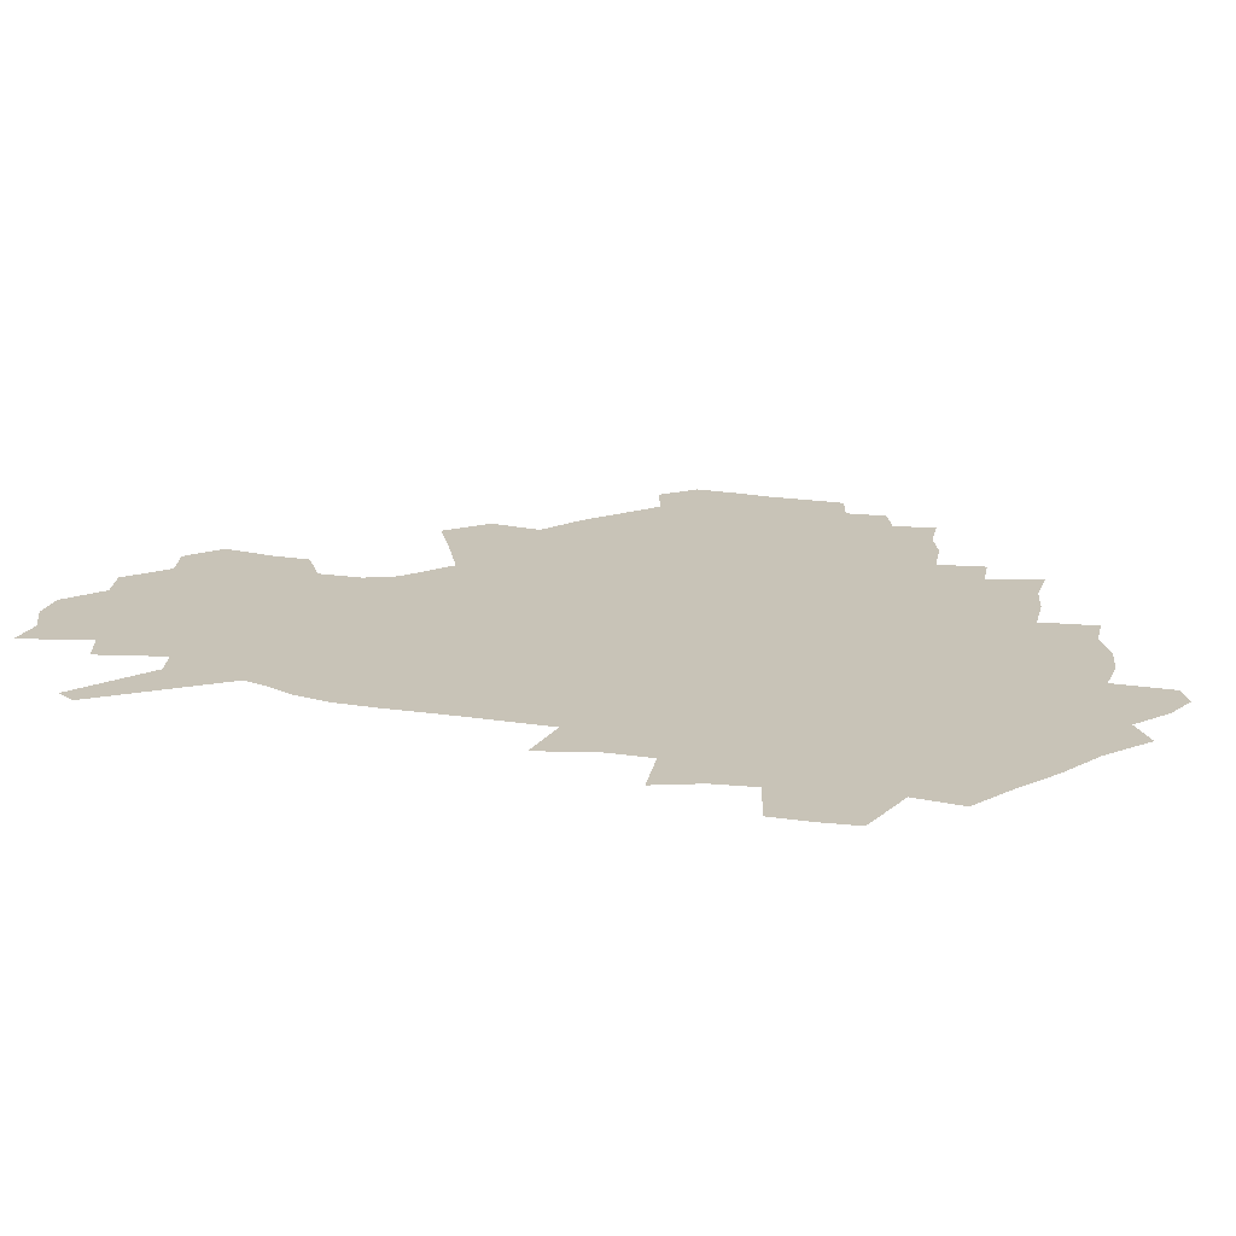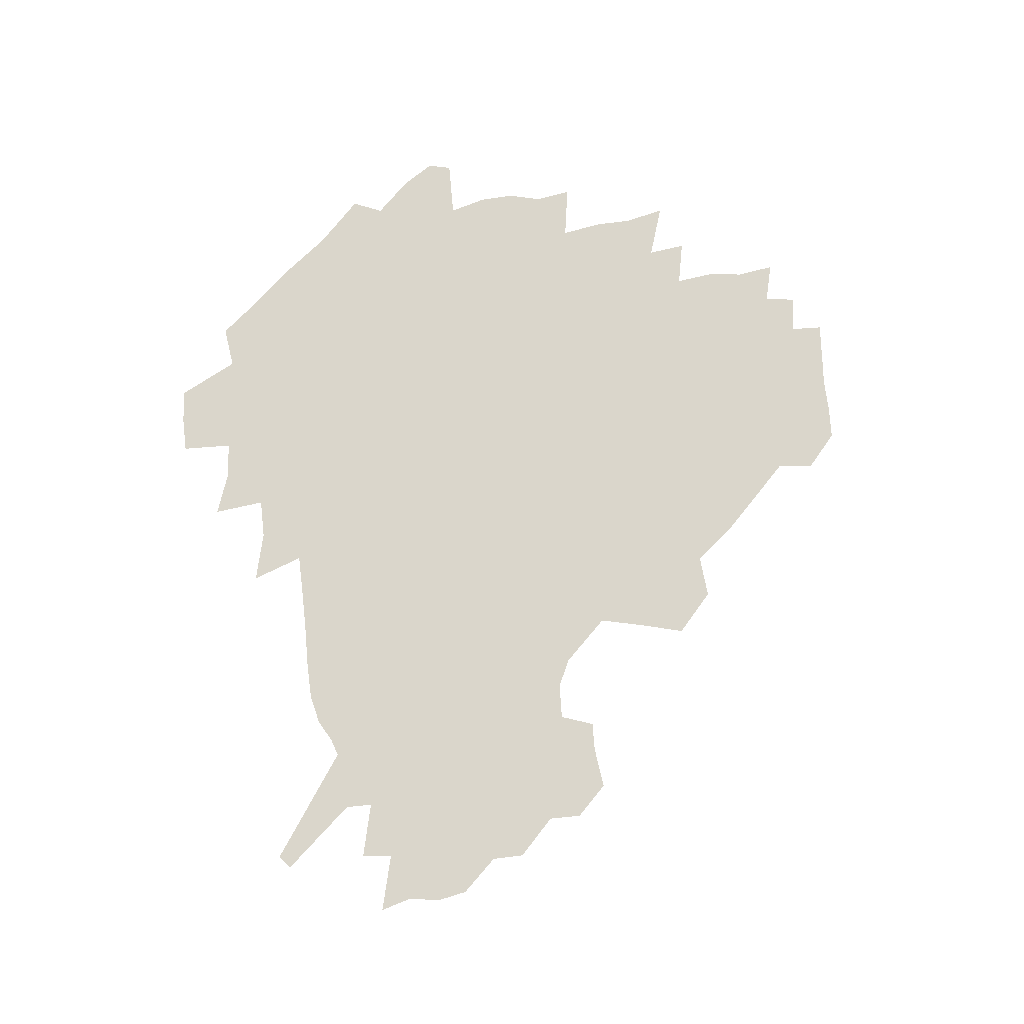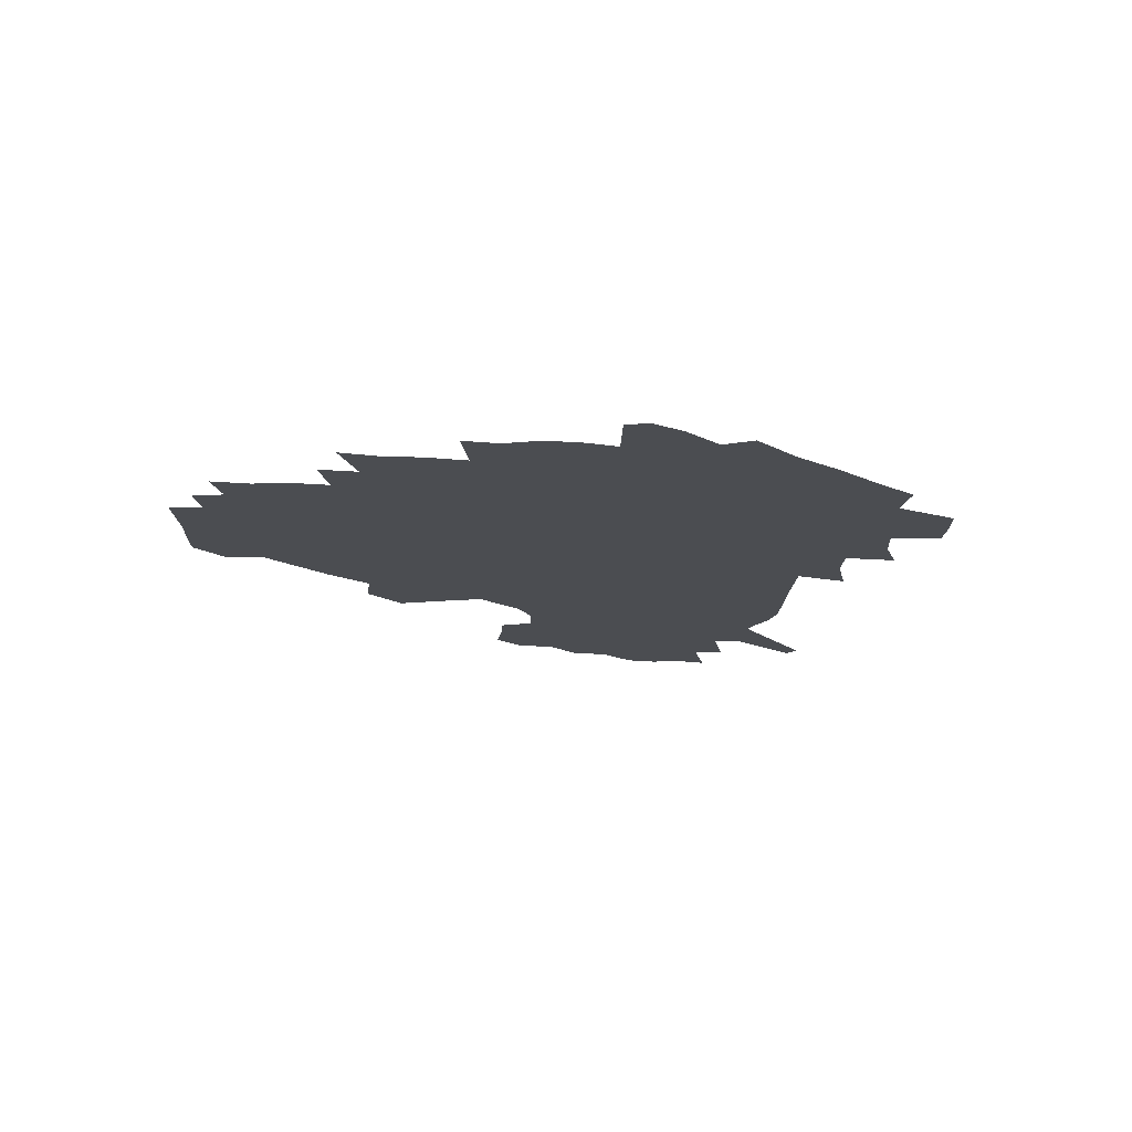
<metadata>
{"format":"obj","ext":"obj","renderer":"f3d","projection":"perspective","resolution":1024,"background":"white","views":[{"elev":-70.8,"azim":174.6,"up":"+Y"},{"elev":73.9,"azim":86.9,"up":"+Z"},{"elev":-15.8,"azim":-89.5,"up":"+Z"}]}
</metadata>
<code>
v 233.4 188.5 0
v 223.6 202.1 0
v 225.5 212.6 0
v 244 160.5 0
v 249 174.2 0
v 250.4 187.1 0
v 252.2 200.1 0
v 251 213.5 0
v 245.3 229.9 0
v 243.8 245.4 0
v 246.8 259.9 0
v 243.3 276 0
v 264.6 142.5 0
v 270.7 157.4 0
v 273.1 171.4 0
v 274.5 184.9 0
v 270.5 199.3 0
v 270.7 213 0
v 270.9 227.3 0
v 272.3 241.7 0
v 270 257.2 0
v 267.4 273.3 0
v 263.2 291.8 0
v 262.1 307.7 0
v 256.9 325.4 0
v 280.6 124.1 0
v 286.6 141.2 0
v 292.2 156.7 0
v 293.6 170.3 0
v 291.3 184.1 0
v 290 197.9 0
v 289.9 211.7 0
v 287.8 226.2 0
v 289.4 240.1 0
v 289.5 254.5 0
v 287.3 270 0
v 284.2 287 0
v 282.7 303.1 0
v 281.3 318.8 0
v 278.3 335.6 0
v 297.9 106.9 0
v 302.1 125.3 0
v 305.8 141.8 0
v 308.3 156.4 0
v 309.2 169.9 0
v 308.4 183.3 0
v 307.7 196.9 0
v 306.4 210.8 0
v 306.1 224.7 0
v 304.9 239 0
v 306.3 252.7 0
v 304.4 268 0
v 301.7 284.6 0
v 298.5 302.1 0
v 299.1 316.9 0
v 298.6 332.5 0
v 295.3 350.7 0
v 296.6 365 0
v 293.2 382 0
v 314.2 89.45 0
v 316.6 108.7 0
v 319 126.1 0
v 320.9 141.6 0
v 322.8 156.4 0
v 323.5 169.8 0
v 323.2 183 0
v 322.5 196.4 0
v 322.5 209.9 0
v 322.5 223.5 0
v 322.1 237.5 0
v 320.6 252.3 0
v 318.8 267.9 0
v 317.5 283.6 0
v 315.8 299.9 0
v 313.6 317 0
v 315.2 331.2 0
v 314.8 346.7 0
v 313.9 362.1 0
v 311.2 378.5 0
v 312.6 392.3 0
v 332.8 92.87 0
v 333.4 110.7 0
v 334.5 127 0
v 335.7 142.4 0
v 336.4 156.4 0
v 337 169.9 0
v 337.2 183 0
v 337.2 196.1 0
v 336.5 209.6 0
v 336.5 223 0
v 336.6 236.5 0
v 334.8 251.8 0
v 335.5 265.5 0
v 333 282.5 0
v 330.9 299.6 0
v 330.8 315 0
v 330.7 330.2 0
v 330.1 346 0
v 329.8 361.1 0
v 329.4 376.1 0
v 329.3 390.6 0
v 329.1 405.1 0
v 348 67.08 0
v 347.8 92.12 0
v 348.2 111.1 0
v 349.2 128.7 0
v 349.6 143.1 0
v 349.7 156.6 0
v 350 170 0
v 350.2 183.1 0
v 350.5 196.1 0
v 350.3 209.3 0
v 350.5 222.5 0
v 350.1 236.4 0
v 350.3 249.9 0
v 349.2 265.4 0
v 347.2 283 0
v 346.5 298.4 0
v 345.9 314.5 0
v 345.9 329.6 0
v 345.5 345.2 0
v 345.1 360.6 0
v 345.7 374.9 0
v 344.2 390.8 0
v 344.8 404.8 0
v 363.2 66.76 0
v 362.8 93.31 0
v 362.6 111.6 0
v 362.7 129.3 0
v 362.7 143.1 0
v 362.7 156.5 0
v 362.8 169.9 0
v 362.9 183.1 0
v 363 196.2 0
v 363.3 209.4 0
v 363.3 222.8 0
v 363.3 236.3 0
v 363.5 249.9 0
v 363.5 263.7 0
v 361.3 282.9 0
v 360.5 300.1 0
v 360.6 314.5 0
v 360.4 330.3 0
v 360.7 344.9 0
v 360.4 360.1 0
v 360.7 374.6 0
v 360.3 389.9 0
v 360.2 404.4 0
v 378.8 67.77 0
v 378.2 90.38 0
v 377 111.7 0
v 375.9 129.9 0
v 375.9 143.2 0
v 375.8 156.6 0
v 375.8 169.9 0
v 375.8 183.1 0
v 375.9 196.3 0
v 376.1 209.7 0
v 376.2 223 0
v 376.3 236.3 0
v 377.2 249 0
v 376.7 263.7 0
v 376 280.3 0
v 374.8 299.6 0
v 375 315.1 0
v 375.1 330.4 0
v 375.5 344.7 0
v 375.5 359.8 0
v 375.4 375 0
v 375.2 390.3 0
v 374.9 405.4 0
v 395.2 89.45 0
v 392.1 111.1 0
v 391.2 127.1 0
v 389.5 142.9 0
v 388.8 157 0
v 388.9 170.1 0
v 388.6 183.5 0
v 388.7 196.6 0
v 389.1 210 0
v 389.1 223.3 0
v 389.5 236.2 0
v 389.8 249.4 0
v 389.8 264.3 0
v 389.7 280.6 0
v 389.5 297.7 0
v 389.3 315.7 0
v 389.9 330.6 0
v 390.3 345.5 0
v 390.3 360.5 0
v 390.4 376.1 0
v 390.2 390.9 0
v 389.7 405.6 0
v 414.1 83.87 0
v 410.2 106.6 0
v 406.4 126.2 0
v 404.2 141.9 0
v 403 156.4 0
v 401.8 170.8 0
v 401.2 184.1 0
v 401.5 197.1 0
v 401 210.2 0
v 401.9 223.4 0
v 402.1 236.4 0
v 402.4 249.3 0
v 403 263.4 0
v 403.7 278.8 0
v 404.1 295.8 0
v 404.8 312.8 0
v 405.1 329.3 0
v 405.4 345.6 0
v 405.7 362.3 0
v 405.2 376.6 0
v 405.7 393 0
v 427.7 107.6 0
v 423.2 125.5 0
v 420.2 140.8 0
v 416.9 156.8 0
v 416.2 170.3 0
v 415.9 183.7 0
v 415.5 197 0
v 414.9 210.4 0
v 414.8 223.5 0
v 415.5 236.8 0
v 415.3 249.7 0
v 416 263.3 0
v 417.4 279 0
v 418.3 294.3 0
v 419.7 313.4 0
v 420.5 330 0
v 420.8 346.7 0
v 420.7 362.9 0
v 450.6 103.2 0
v 441.1 125.6 0
v 435.2 141.9 0
v 432.4 156.3 0
v 430.5 170.2 0
v 429.7 183.7 0
v 429.6 197 0
v 429.1 210.3 0
v 428 223.9 0
v 428.4 237 0
v 428.8 250.1 0
v 429.8 263.9 0
v 431.5 279.1 0
v 433 295.1 0
v 434.5 311.6 0
v 436 330 0
v 436.9 348.4 0
v 460.1 126.9 0
v 454.2 141.2 0
v 450.5 155.4 0
v 446.4 170 0
v 445.5 183.2 0
v 445.9 196.4 0
v 442.2 211.2 0
v 441.8 224.1 0
v 442.1 237.1 0
v 442.9 250.4 0
v 444.2 264.3 0
v 445.8 278.8 0
v 448 294.8 0
v 450.9 313.1 0
v 452.6 331.2 0
v 479.1 127.9 0
v 472.4 141.6 0
v 467 155.8 0
v 465.4 168.9 0
v 462 182.9 0
v 461.6 196 0
v 458.5 210.4 0
v 456.9 223.9 0
v 457.3 237.2 0
v 458 250.5 0
v 458.5 264 0
v 461.6 278.8 0
v 465.4 296 0
v 467.6 313.7 0
v 471.4 333.8 0
v 497.4 128.5 0
v 487.1 143.8 0
v 484.8 156.1 0
v 480.5 169.7 0
v 479.2 182.6 0
v 476.4 196.2 0
v 474.3 209.8 0
v 471.4 223.8 0
v 472 236.7 0
v 474.8 250.1 0
v 477.9 264.2 0
v 482.3 278.9 0
v 485.7 298.4 0
v 489.9 318.9 0
v 513.8 129.8 0
v 502.6 145.3 0
v 499.9 157 0
v 495.1 170.5 0
v 493.7 182.9 0
v 490 196.9 0
v 488.1 209.9 0
v 486.7 223 0
v 489.1 235.6 0
v 492.7 248.1 0
v 501.9 260.5 0
v 526.7 133.5 0
v 516.6 147.6 0
v 512 159.5 0
v 509 171.7 0
v 505.8 184.5 0
v 503.6 197.3 0
v 501.6 209.8 0
v 499.5 222.2 0
v 502.1 233.6 0
v 506.2 244.9 0
v 514.7 255.2 0
v 535.9 139.4 0
v 530.5 149.7 0
v 525.3 161.2 0
v 522.8 172.6 0
v 520.5 184.6 0
v 519.5 196.6 0
v 517.1 209.2 0
v 516.7 220.9 0
v 516.1 232.1 0
v 518.9 242.4 0
v 530.7 255.4 0
v 535.1 270.5 0
v 543.6 142.4 0
v 541.9 152 0
v 539.4 161.8 0
v 537.2 172.9 0
v 533.8 185 0
v 533.7 196.4 0
v 535.6 208 0
v 533.8 219.9 0
v 536.4 231.8 0
v 539.6 243.9 0
v 543.5 256.7 0
v 547.7 270.8 0
v 592.8 112.2 0
v 554.3 150.4 0
v 556.7 159.7 0
v 554.6 171.9 0
v 554.2 183.6 0
v 556.2 195.4 0
v 556.4 207.7 0
v 556.4 220.2 0
v 560.3 232.9 0
v 557.4 245.4 0
v 560.3 258.6 0
v 566.3 274 0
v 598.2 117.3 0
v 570 146.2 0
v 569.4 158.1 0
v 572.9 170 0
v 571.9 182.3 0
v 572.2 194.5 0
v 573.5 207 0
v 576 219.8 0
v 578.4 232.9 0
v 581.1 246.7 0
v 580.5 261.1 0
v 594.6 153.4 0
v 595.1 167.1 0
v 590.8 180.5 0
v 586.6 193.7 0
v 593.4 205.1 0
v 599.3 217.5 0
v 598.3 231.8 0
v 621 162 0
v 616.2 176.1 0
v 617.9 189.4 0
v 614.5 202.8 0
f 5 6 1
f 1 6 2
f 6 7 2
f 2 7 3
f 7 8 3
f 13 14 4
f 4 14 5
f 14 15 5
f 5 15 6
f 15 16 6
f 6 16 7
f 16 17 7
f 7 17 8
f 17 18 8
f 8 18 9
f 18 19 9
f 9 19 10
f 19 20 10
f 10 20 11
f 20 21 11
f 11 21 12
f 21 22 12
f 26 27 13
f 13 27 14
f 27 28 14
f 14 28 15
f 28 29 15
f 15 29 16
f 29 30 16
f 16 30 17
f 30 31 17
f 17 31 18
f 31 32 18
f 18 32 19
f 32 33 19
f 19 33 20
f 33 34 20
f 20 34 21
f 34 35 21
f 21 35 22
f 35 36 22
f 22 36 23
f 36 37 23
f 23 37 24
f 37 38 24
f 24 38 25
f 38 39 25
f 41 42 26
f 26 42 27
f 42 43 27
f 27 43 28
f 43 44 28
f 28 44 29
f 44 45 29
f 29 45 30
f 45 46 30
f 30 46 31
f 46 47 31
f 31 47 32
f 47 48 32
f 32 48 33
f 48 49 33
f 33 49 34
f 49 50 34
f 34 50 35
f 50 51 35
f 35 51 36
f 51 52 36
f 36 52 37
f 52 53 37
f 37 53 38
f 53 54 38
f 38 54 39
f 54 55 39
f 39 55 40
f 55 56 40
f 60 61 41
f 41 61 42
f 61 62 42
f 42 62 43
f 62 63 43
f 43 63 44
f 63 64 44
f 44 64 45
f 64 65 45
f 45 65 46
f 65 66 46
f 46 66 47
f 66 67 47
f 47 67 48
f 67 68 48
f 48 68 49
f 68 69 49
f 49 69 50
f 69 70 50
f 50 70 51
f 70 71 51
f 51 71 52
f 71 72 52
f 52 72 53
f 72 73 53
f 53 73 54
f 73 74 54
f 54 74 55
f 74 75 55
f 55 75 56
f 75 76 56
f 56 76 57
f 76 77 57
f 57 77 58
f 77 78 58
f 58 78 59
f 78 79 59
f 60 81 61
f 81 82 61
f 61 82 62
f 82 83 62
f 62 83 63
f 83 84 63
f 63 84 64
f 84 85 64
f 64 85 65
f 85 86 65
f 65 86 66
f 86 87 66
f 66 87 67
f 87 88 67
f 67 88 68
f 88 89 68
f 68 89 69
f 89 90 69
f 69 90 70
f 90 91 70
f 70 91 71
f 91 92 71
f 71 92 72
f 92 93 72
f 72 93 73
f 93 94 73
f 73 94 74
f 94 95 74
f 74 95 75
f 95 96 75
f 75 96 76
f 96 97 76
f 76 97 77
f 97 98 77
f 77 98 78
f 98 99 78
f 78 99 79
f 99 100 79
f 79 100 80
f 100 101 80
f 103 104 81
f 81 104 82
f 104 105 82
f 82 105 83
f 105 106 83
f 83 106 84
f 106 107 84
f 84 107 85
f 107 108 85
f 85 108 86
f 108 109 86
f 86 109 87
f 109 110 87
f 87 110 88
f 110 111 88
f 88 111 89
f 111 112 89
f 89 112 90
f 112 113 90
f 90 113 91
f 113 114 91
f 91 114 92
f 114 115 92
f 92 115 93
f 115 116 93
f 93 116 94
f 116 117 94
f 94 117 95
f 117 118 95
f 95 118 96
f 118 119 96
f 96 119 97
f 119 120 97
f 97 120 98
f 120 121 98
f 98 121 99
f 121 122 99
f 99 122 100
f 122 123 100
f 100 123 101
f 123 124 101
f 101 124 102
f 124 125 102
f 103 126 104
f 126 127 104
f 104 127 105
f 127 128 105
f 105 128 106
f 128 129 106
f 106 129 107
f 129 130 107
f 107 130 108
f 130 131 108
f 108 131 109
f 131 132 109
f 109 132 110
f 132 133 110
f 110 133 111
f 133 134 111
f 111 134 112
f 134 135 112
f 112 135 113
f 135 136 113
f 113 136 114
f 136 137 114
f 114 137 115
f 137 138 115
f 115 138 116
f 138 139 116
f 116 139 117
f 139 140 117
f 117 140 118
f 140 141 118
f 118 141 119
f 141 142 119
f 119 142 120
f 142 143 120
f 120 143 121
f 143 144 121
f 121 144 122
f 144 145 122
f 122 145 123
f 145 146 123
f 123 146 124
f 146 147 124
f 124 147 125
f 147 148 125
f 126 149 127
f 149 150 127
f 127 150 128
f 150 151 128
f 128 151 129
f 151 152 129
f 129 152 130
f 152 153 130
f 130 153 131
f 153 154 131
f 131 154 132
f 154 155 132
f 132 155 133
f 155 156 133
f 133 156 134
f 156 157 134
f 134 157 135
f 157 158 135
f 135 158 136
f 158 159 136
f 136 159 137
f 159 160 137
f 137 160 138
f 160 161 138
f 138 161 139
f 161 162 139
f 139 162 140
f 162 163 140
f 140 163 141
f 163 164 141
f 141 164 142
f 164 165 142
f 142 165 143
f 165 166 143
f 143 166 144
f 166 167 144
f 144 167 145
f 167 168 145
f 145 168 146
f 168 169 146
f 146 169 147
f 169 170 147
f 147 170 148
f 170 171 148
f 150 172 151
f 172 173 151
f 151 173 152
f 173 174 152
f 152 174 153
f 174 175 153
f 153 175 154
f 175 176 154
f 154 176 155
f 176 177 155
f 155 177 156
f 177 178 156
f 156 178 157
f 178 179 157
f 157 179 158
f 179 180 158
f 158 180 159
f 180 181 159
f 159 181 160
f 181 182 160
f 160 182 161
f 182 183 161
f 161 183 162
f 183 184 162
f 162 184 163
f 184 185 163
f 163 185 164
f 185 186 164
f 164 186 165
f 186 187 165
f 165 187 166
f 187 188 166
f 166 188 167
f 188 189 167
f 167 189 168
f 189 190 168
f 168 190 169
f 190 191 169
f 169 191 170
f 191 192 170
f 170 192 171
f 192 193 171
f 172 194 173
f 194 195 173
f 173 195 174
f 195 196 174
f 174 196 175
f 196 197 175
f 175 197 176
f 197 198 176
f 176 198 177
f 198 199 177
f 177 199 178
f 199 200 178
f 178 200 179
f 200 201 179
f 179 201 180
f 201 202 180
f 180 202 181
f 202 203 181
f 181 203 182
f 203 204 182
f 182 204 183
f 204 205 183
f 183 205 184
f 205 206 184
f 184 206 185
f 206 207 185
f 185 207 186
f 207 208 186
f 186 208 187
f 208 209 187
f 187 209 188
f 209 210 188
f 188 210 189
f 210 211 189
f 189 211 190
f 211 212 190
f 190 212 191
f 212 213 191
f 191 213 192
f 213 214 192
f 192 214 193
f 195 215 196
f 215 216 196
f 196 216 197
f 216 217 197
f 197 217 198
f 217 218 198
f 198 218 199
f 218 219 199
f 199 219 200
f 219 220 200
f 200 220 201
f 220 221 201
f 201 221 202
f 221 222 202
f 202 222 203
f 222 223 203
f 203 223 204
f 223 224 204
f 204 224 205
f 224 225 205
f 205 225 206
f 225 226 206
f 206 226 207
f 226 227 207
f 207 227 208
f 227 228 208
f 208 228 209
f 228 229 209
f 209 229 210
f 229 230 210
f 210 230 211
f 230 231 211
f 211 231 212
f 231 232 212
f 212 232 213
f 215 233 216
f 233 234 216
f 216 234 217
f 234 235 217
f 217 235 218
f 235 236 218
f 218 236 219
f 236 237 219
f 219 237 220
f 237 238 220
f 220 238 221
f 238 239 221
f 221 239 222
f 239 240 222
f 222 240 223
f 240 241 223
f 223 241 224
f 241 242 224
f 224 242 225
f 242 243 225
f 225 243 226
f 243 244 226
f 226 244 227
f 244 245 227
f 227 245 228
f 245 246 228
f 228 246 229
f 246 247 229
f 229 247 230
f 247 248 230
f 230 248 231
f 248 249 231
f 231 249 232
f 234 250 235
f 250 251 235
f 235 251 236
f 251 252 236
f 236 252 237
f 252 253 237
f 237 253 238
f 253 254 238
f 238 254 239
f 254 255 239
f 239 255 240
f 255 256 240
f 240 256 241
f 256 257 241
f 241 257 242
f 257 258 242
f 242 258 243
f 258 259 243
f 243 259 244
f 259 260 244
f 244 260 245
f 260 261 245
f 245 261 246
f 261 262 246
f 246 262 247
f 262 263 247
f 247 263 248
f 263 264 248
f 248 264 249
f 250 265 251
f 265 266 251
f 251 266 252
f 266 267 252
f 252 267 253
f 267 268 253
f 253 268 254
f 268 269 254
f 254 269 255
f 269 270 255
f 255 270 256
f 270 271 256
f 256 271 257
f 271 272 257
f 257 272 258
f 272 273 258
f 258 273 259
f 273 274 259
f 259 274 260
f 274 275 260
f 260 275 261
f 275 276 261
f 261 276 262
f 276 277 262
f 262 277 263
f 277 278 263
f 263 278 264
f 278 279 264
f 265 280 266
f 280 281 266
f 266 281 267
f 281 282 267
f 267 282 268
f 282 283 268
f 268 283 269
f 283 284 269
f 269 284 270
f 284 285 270
f 270 285 271
f 285 286 271
f 271 286 272
f 286 287 272
f 272 287 273
f 287 288 273
f 273 288 274
f 288 289 274
f 274 289 275
f 289 290 275
f 275 290 276
f 290 291 276
f 276 291 277
f 291 292 277
f 277 292 278
f 292 293 278
f 278 293 279
f 280 294 281
f 294 295 281
f 281 295 282
f 295 296 282
f 282 296 283
f 296 297 283
f 283 297 284
f 297 298 284
f 284 298 285
f 298 299 285
f 285 299 286
f 299 300 286
f 286 300 287
f 300 301 287
f 287 301 288
f 301 302 288
f 288 302 289
f 302 303 289
f 289 303 290
f 303 304 290
f 290 304 291
f 294 305 295
f 305 306 295
f 295 306 296
f 306 307 296
f 296 307 297
f 307 308 297
f 297 308 298
f 308 309 298
f 298 309 299
f 309 310 299
f 299 310 300
f 310 311 300
f 300 311 301
f 311 312 301
f 301 312 302
f 312 313 302
f 302 313 303
f 313 314 303
f 303 314 304
f 314 315 304
f 305 316 306
f 316 317 306
f 306 317 307
f 317 318 307
f 307 318 308
f 318 319 308
f 308 319 309
f 319 320 309
f 309 320 310
f 320 321 310
f 310 321 311
f 321 322 311
f 311 322 312
f 322 323 312
f 312 323 313
f 323 324 313
f 313 324 314
f 324 325 314
f 314 325 315
f 325 326 315
f 316 328 317
f 328 329 317
f 317 329 318
f 329 330 318
f 318 330 319
f 330 331 319
f 319 331 320
f 331 332 320
f 320 332 321
f 332 333 321
f 321 333 322
f 333 334 322
f 322 334 323
f 334 335 323
f 323 335 324
f 335 336 324
f 324 336 325
f 336 337 325
f 325 337 326
f 337 338 326
f 326 338 327
f 338 339 327
f 328 340 329
f 340 341 329
f 329 341 330
f 341 342 330
f 330 342 331
f 342 343 331
f 331 343 332
f 343 344 332
f 332 344 333
f 344 345 333
f 333 345 334
f 345 346 334
f 334 346 335
f 346 347 335
f 335 347 336
f 347 348 336
f 336 348 337
f 348 349 337
f 337 349 338
f 349 350 338
f 338 350 339
f 350 351 339
f 340 352 341
f 352 353 341
f 341 353 342
f 353 354 342
f 342 354 343
f 354 355 343
f 343 355 344
f 355 356 344
f 344 356 345
f 356 357 345
f 345 357 346
f 357 358 346
f 346 358 347
f 358 359 347
f 347 359 348
f 359 360 348
f 348 360 349
f 360 361 349
f 349 361 350
f 361 362 350
f 350 362 351
f 354 363 355
f 363 364 355
f 355 364 356
f 364 365 356
f 356 365 357
f 365 366 357
f 357 366 358
f 366 367 358
f 358 367 359
f 367 368 359
f 359 368 360
f 368 369 360
f 360 369 361
f 364 370 365
f 370 371 365
f 365 371 366
f 371 372 366
f 366 372 367
f 372 373 367
f 367 373 368

</code>
